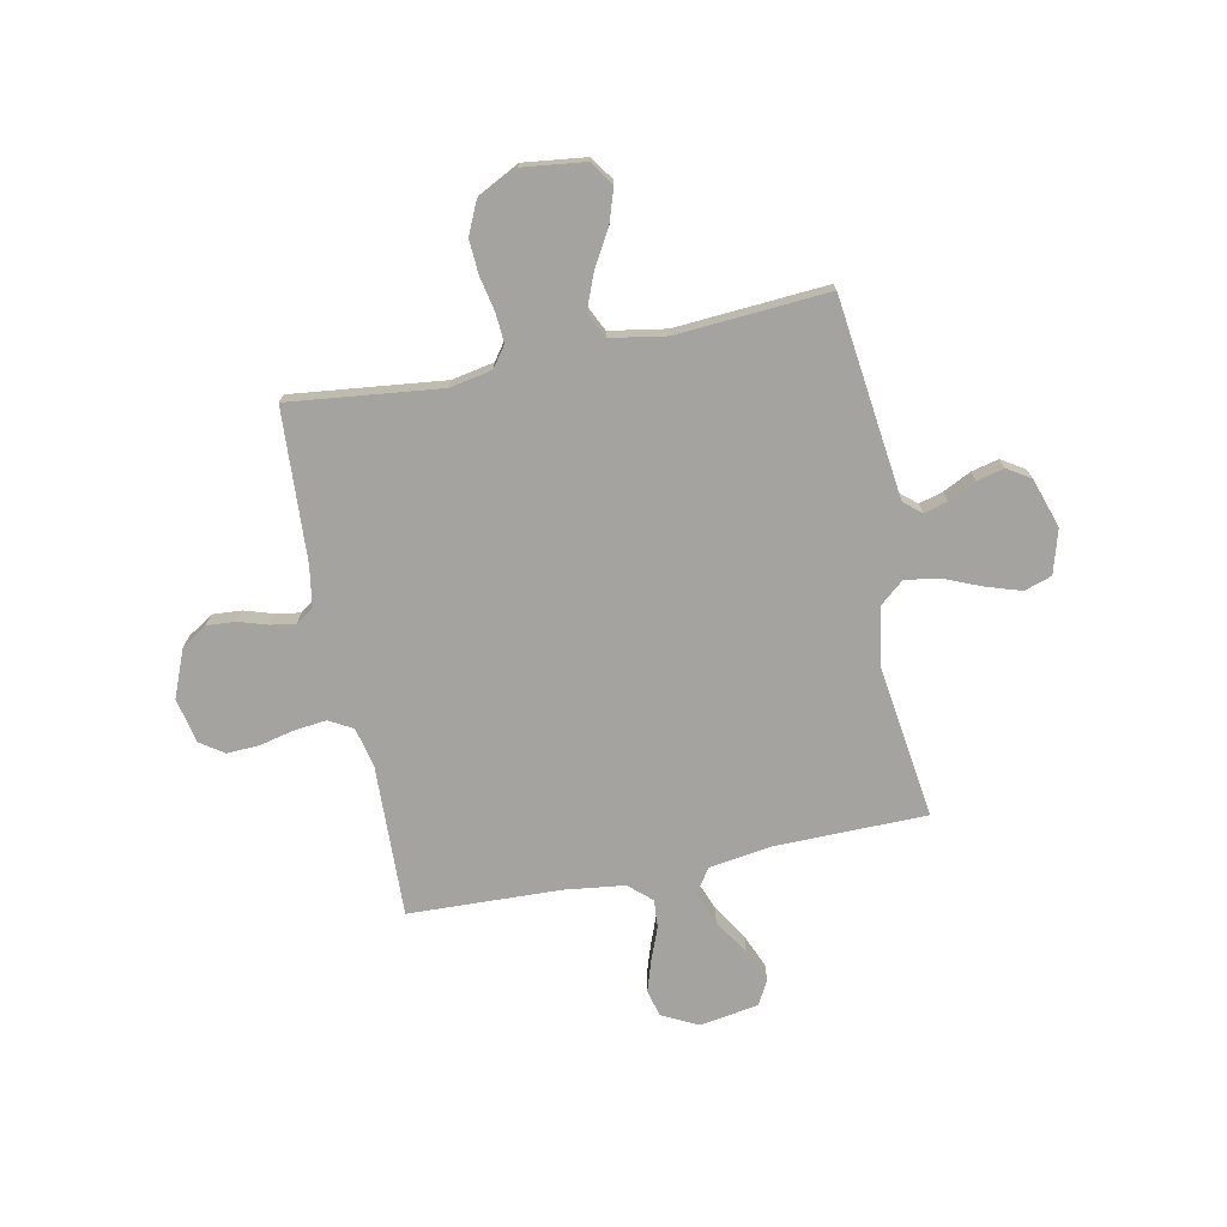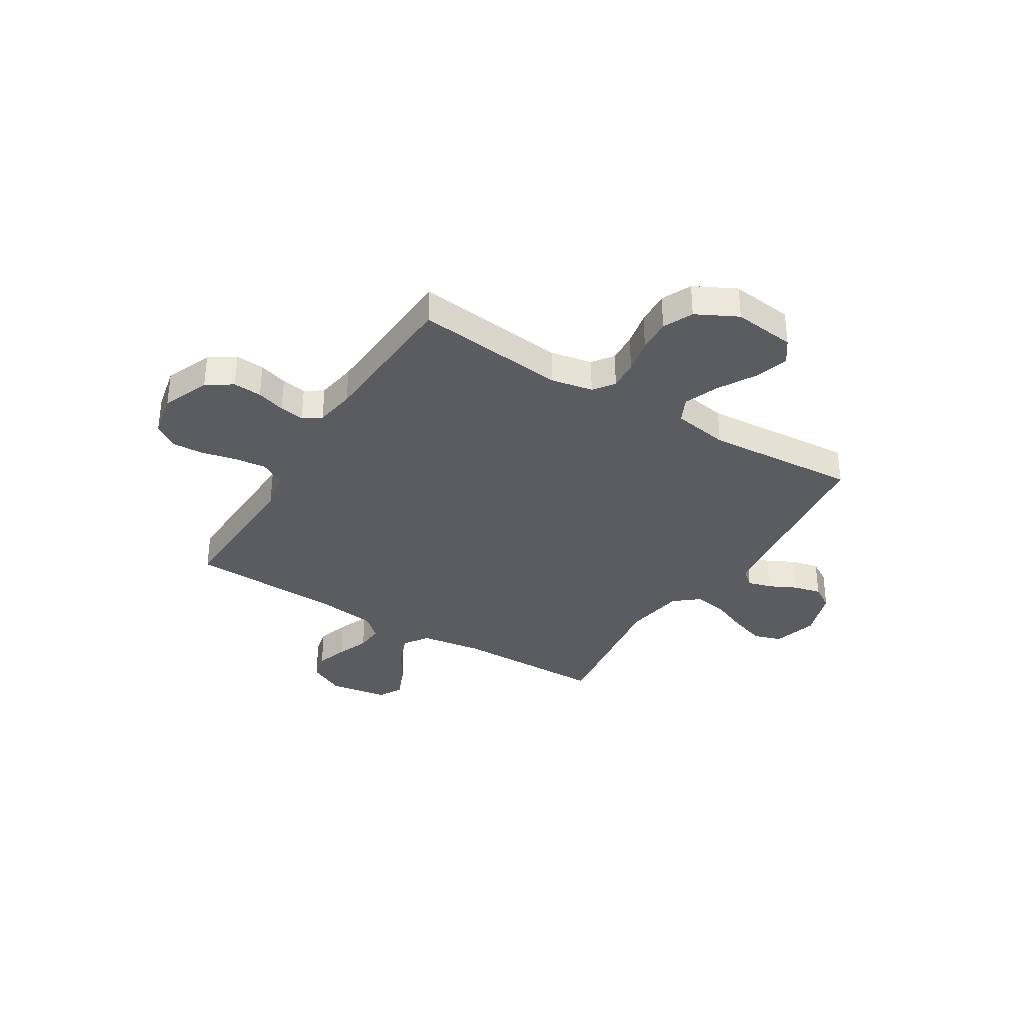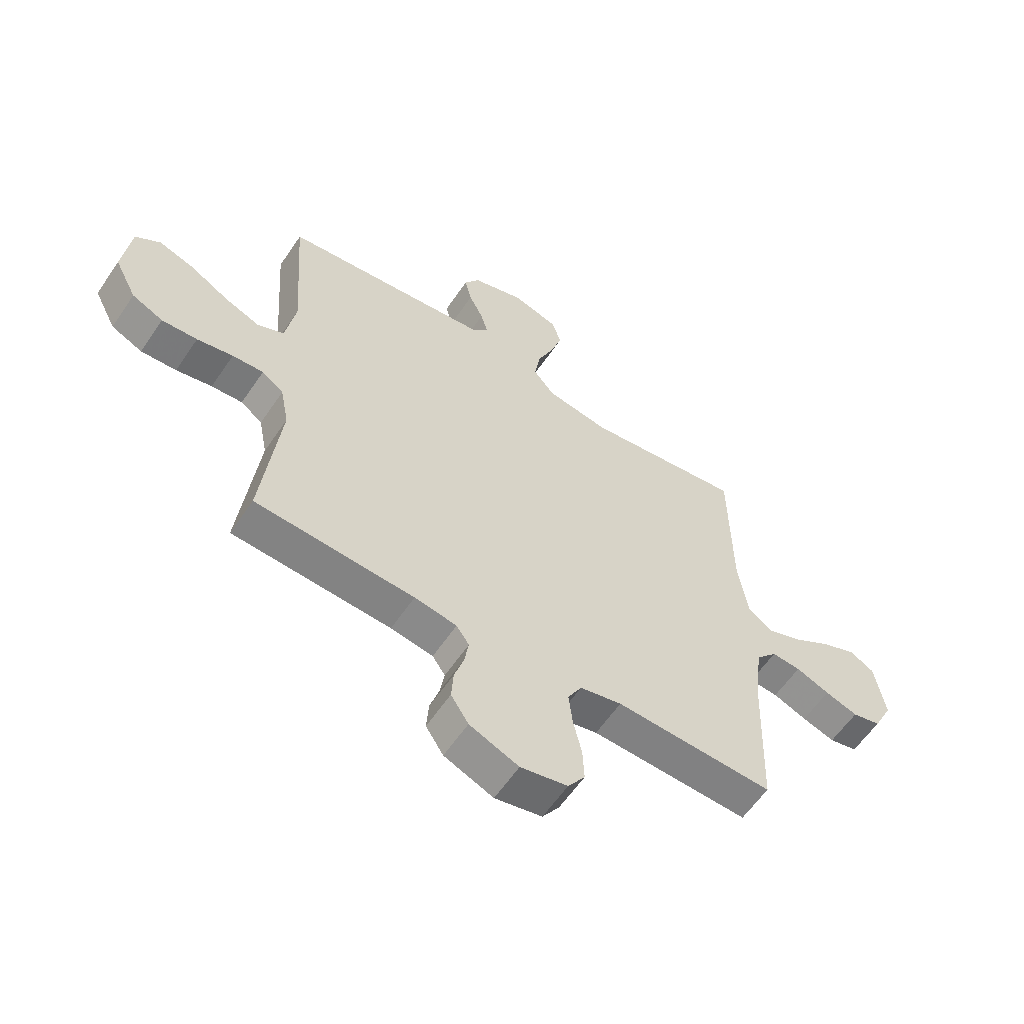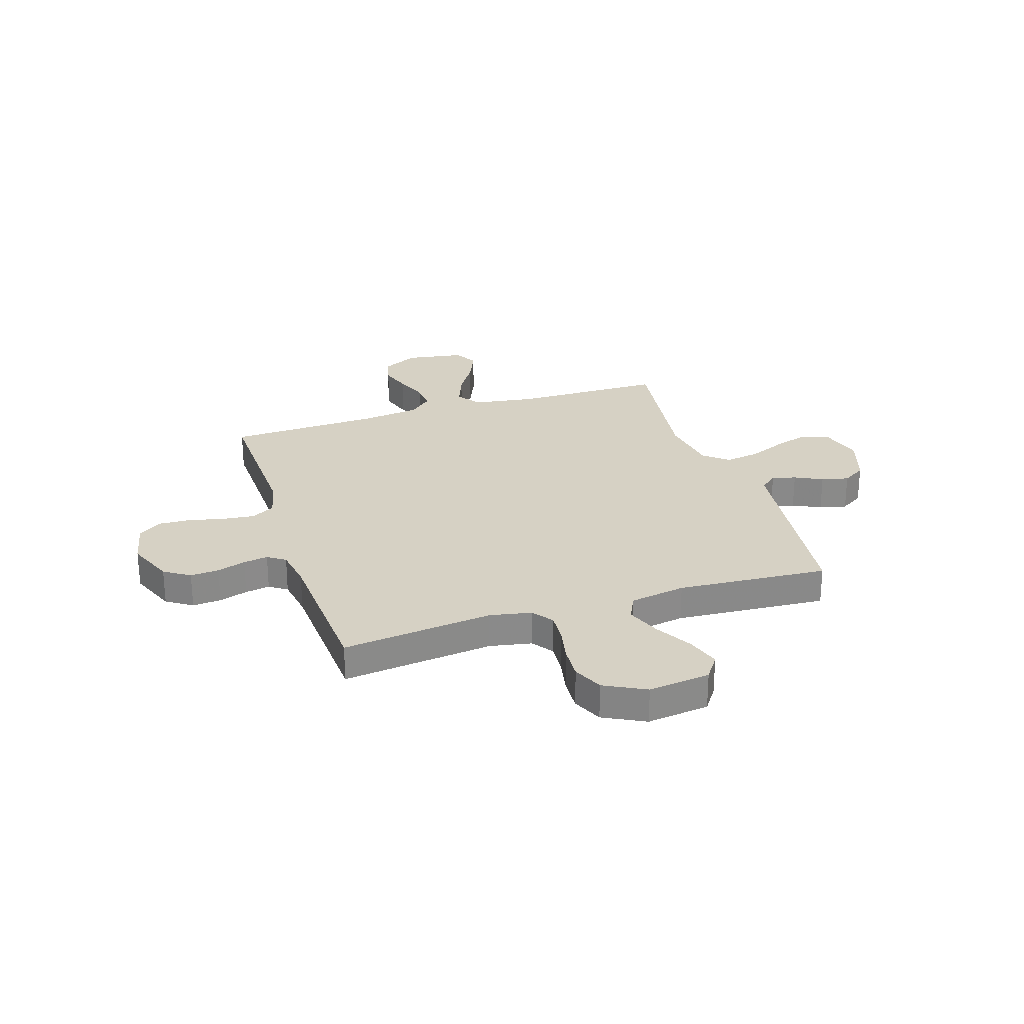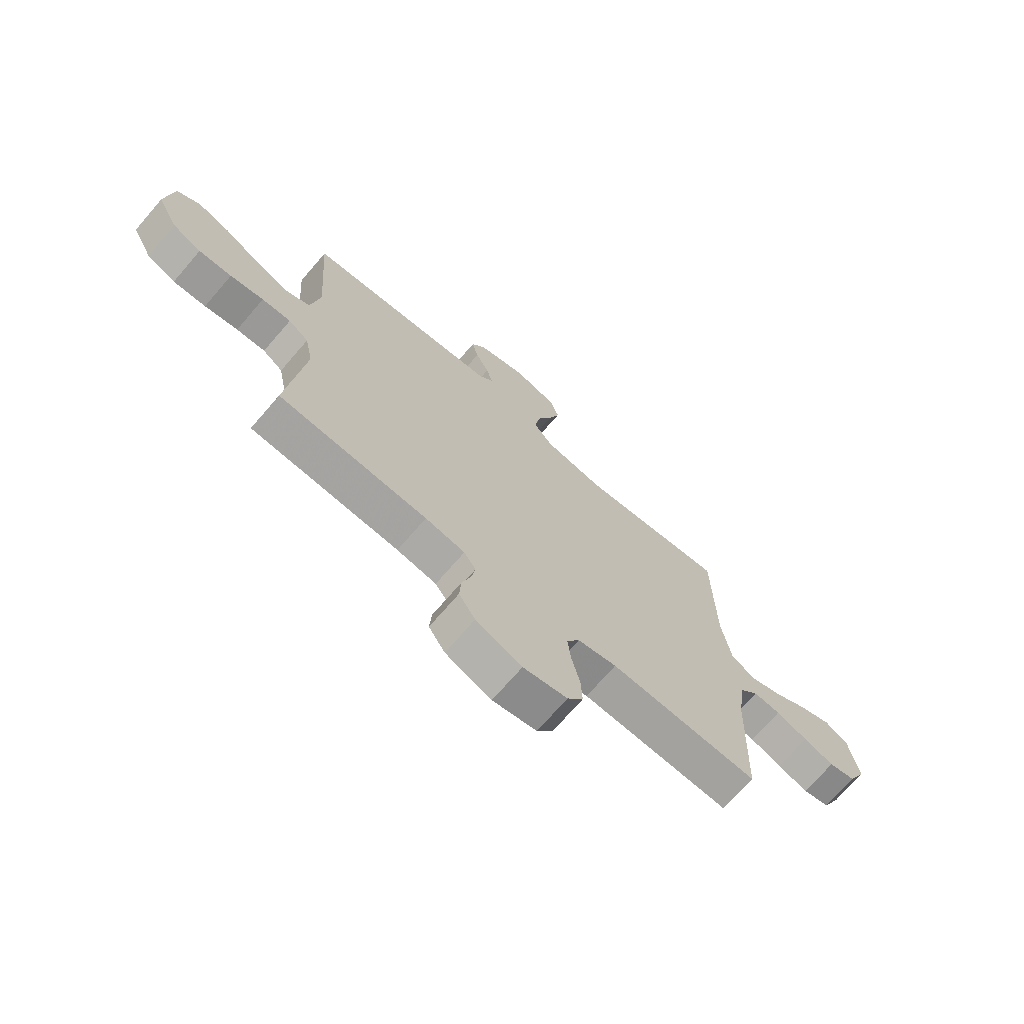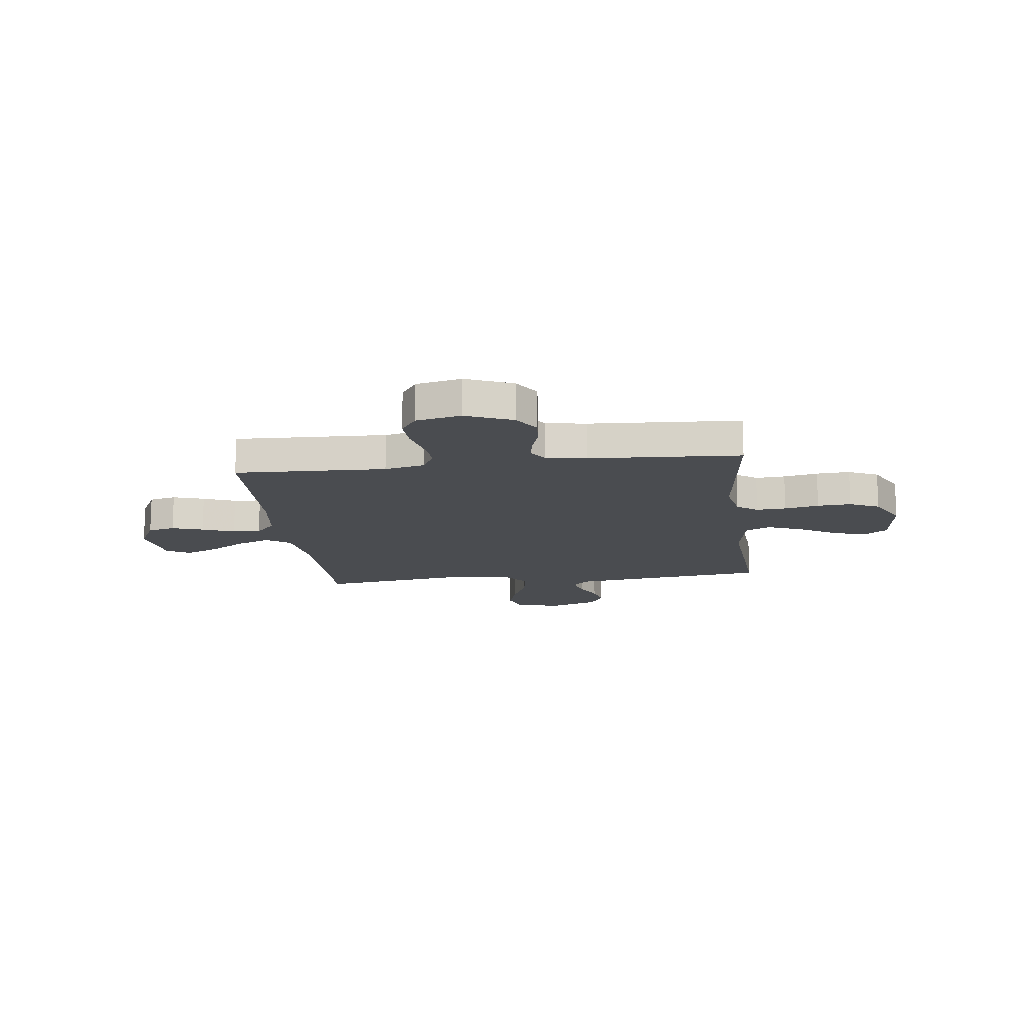
<metadata>
{"format":"obj","ext":"obj","renderer":"f3d","projection":"perspective","resolution":1024,"background":"white","views":[{"elev":-73.0,"azim":-78.5,"up":"+Y"},{"elev":-34.5,"azim":-121.6,"up":"+Y"},{"elev":-59.6,"azim":-33.9,"up":"+Z"},{"elev":27.0,"azim":-107.8,"up":"+Y"},{"elev":-71.4,"azim":-40.8,"up":"+Z"},{"elev":-14.8,"azim":-173.0,"up":"+Y"}]}
</metadata>
<code>
v -0.5 0.07 0.5
v -0.2 0.07 0.536
v -0.103 0.07 0.548
v -0.074 0.07 0.582
v -0.087 0.07 0.629
v -0.114 0.07 0.684
v -0.127 0.07 0.738
v -0.098 0.07 0.784
v 0 0.07 0.816
v 0.087 0.07 0.791
v 0.105 0.07 0.737
v 0.083 0.07 0.668
v 0.052 0.07 0.594
v 0.041 0.07 0.526
v 0.081 0.07 0.478
v 0.2 0.07 0.459
v 0.5 0.07 0.5
v 0.503 0.07 0.2
v 0.521 0.07 0.077
v 0.569 0.07 0.045
v 0.634 0.07 0.07
v 0.705 0.07 0.114
v 0.771 0.07 0.142
v 0.818 0.07 0.116
v 0.837 0.07 0
v 0.801 0.07 -0.072
v 0.747 0.07 -0.085
v 0.685 0.07 -0.065
v 0.621 0.07 -0.04
v 0.566 0.07 -0.036
v 0.526 0.07 -0.081
v 0.511 0.07 -0.2
v 0.5 0.07 -0.5
v 0.2 0.07 -0.49
v 0.121 0.07 -0.508
v 0.095 0.07 -0.555
v 0.102 0.07 -0.618
v 0.118 0.07 -0.688
v 0.121 0.07 -0.751
v 0.089 0.07 -0.798
v 0 0.07 -0.817
v -0.093 0.07 -0.779
v -0.126 0.07 -0.728
v -0.122 0.07 -0.671
v -0.104 0.07 -0.614
v -0.096 0.07 -0.565
v -0.12 0.07 -0.53
v -0.2 0.07 -0.517
v -0.5 0.07 -0.5
v -0.466 0.07 -0.2
v -0.482 0.07 -0.117
v -0.523 0.07 -0.087
v -0.582 0.07 -0.091
v -0.65 0.07 -0.105
v -0.717 0.07 -0.109
v -0.776 0.07 -0.082
v -0.818 0.07 0
v -0.803 0.07 0.123
v -0.756 0.07 0.156
v -0.689 0.07 0.134
v -0.616 0.07 0.092
v -0.548 0.07 0.065
v -0.498 0.07 0.089
v -0.479 0.07 0.2
v -0.5 0 0.5
v -0.2 0 0.536
v -0.103 0 0.548
v -0.074 0 0.582
v -0.087 0 0.629
v -0.114 0 0.684
v -0.127 0 0.738
v -0.098 0 0.784
v 0 0 0.816
v 0.087 0 0.791
v 0.105 0 0.737
v 0.083 0 0.668
v 0.052 0 0.594
v 0.041 0 0.526
v 0.081 0 0.478
v 0.2 0 0.459
v 0.5 0 0.5
v 0.503 0 0.2
v 0.521 0 0.077
v 0.569 0 0.045
v 0.634 0 0.07
v 0.705 0 0.114
v 0.771 0 0.142
v 0.818 0 0.116
v 0.837 0 0
v 0.801 0 -0.072
v 0.747 0 -0.085
v 0.685 0 -0.065
v 0.621 0 -0.04
v 0.566 0 -0.036
v 0.526 0 -0.081
v 0.511 0 -0.2
v 0.5 0 -0.5
v 0.2 0 -0.49
v 0.121 0 -0.508
v 0.095 0 -0.555
v 0.102 0 -0.618
v 0.118 0 -0.688
v 0.121 0 -0.751
v 0.089 0 -0.798
v 0 0 -0.817
v -0.093 0 -0.779
v -0.126 0 -0.728
v -0.122 0 -0.671
v -0.104 0 -0.614
v -0.096 0 -0.565
v -0.12 0 -0.53
v -0.2 0 -0.517
v -0.5 0 -0.5
v -0.466 0 -0.2
v -0.482 0 -0.117
v -0.523 0 -0.087
v -0.582 0 -0.091
v -0.65 0 -0.105
v -0.717 0 -0.109
v -0.776 0 -0.082
v -0.818 0 0
v -0.803 0 0.123
v -0.756 0 0.156
v -0.689 0 0.134
v -0.616 0 0.092
v -0.548 0 0.065
v -0.498 0 0.089
v -0.479 0 0.2
f 58 59 60 61
f 58 61 62
f 57 58 62
f 56 57 62
f 53 54 55 56
f 52 53 56 62
f 51 52 62 63
f 48 49 50
f 47 48 50 51
f 42 43 44 45
f 42 45 46
f 41 42 46
f 40 41 46
f 37 38 39 40
f 36 37 40 46
f 35 36 46 47
f 32 33 34
f 31 32 34 35
f 30 31 35 47
f 26 27 28 29
f 24 25 26 29
f 24 29 30
f 21 22 23 24
f 20 21 24 30
f 19 20 30 47
f 16 17 18
f 15 16 18 19
f 10 11 12 13
f 8 9 10 13
f 8 13 14
f 5 6 7 8
f 4 5 8 14
f 3 4 14 15
f 64 1 2
f 47 51 63 64
f 15 19 47 64
f 2 3 15 64
f 125 124 123 122
f 126 125 122
f 126 122 121
f 126 121 120
f 120 119 118 117
f 126 120 117 116
f 127 126 116 115
f 114 113 112
f 115 114 112 111
f 109 108 107 106
f 110 109 106
f 110 106 105
f 110 105 104
f 104 103 102 101
f 110 104 101 100
f 111 110 100 99
f 98 97 96
f 99 98 96 95
f 111 99 95 94
f 93 92 91 90
f 93 90 89 88
f 94 93 88
f 88 87 86 85
f 94 88 85 84
f 111 94 84 83
f 82 81 80
f 83 82 80 79
f 77 76 75 74
f 77 74 73 72
f 78 77 72
f 72 71 70 69
f 78 72 69 68
f 79 78 68 67
f 66 65 128
f 128 127 115 111
f 128 111 83 79
f 128 79 67 66
f 1 65 66 2
f 2 66 67 3
f 3 67 68 4
f 4 68 69 5
f 5 69 70 6
f 6 70 71 7
f 7 71 72 8
f 8 72 73 9
f 9 73 74 10
f 10 74 75 11
f 11 75 76 12
f 12 76 77 13
f 13 77 78 14
f 14 78 79 15
f 15 79 80 16
f 16 80 81 17
f 17 81 82 18
f 18 82 83 19
f 19 83 84 20
f 20 84 85 21
f 21 85 86 22
f 22 86 87 23
f 23 87 88 24
f 24 88 89 25
f 25 89 90 26
f 26 90 91 27
f 27 91 92 28
f 28 92 93 29
f 29 93 94 30
f 30 94 95 31
f 31 95 96 32
f 32 96 97 33
f 33 97 98 34
f 34 98 99 35
f 35 99 100 36
f 36 100 101 37
f 37 101 102 38
f 38 102 103 39
f 39 103 104 40
f 40 104 105 41
f 41 105 106 42
f 42 106 107 43
f 43 107 108 44
f 44 108 109 45
f 45 109 110 46
f 46 110 111 47
f 47 111 112 48
f 48 112 113 49
f 49 113 114 50
f 50 114 115 51
f 51 115 116 52
f 52 116 117 53
f 53 117 118 54
f 54 118 119 55
f 55 119 120 56
f 56 120 121 57
f 57 121 122 58
f 58 122 123 59
f 59 123 124 60
f 60 124 125 61
f 61 125 126 62
f 62 126 127 63
f 63 127 128 64
f 64 128 65 1

</code>
